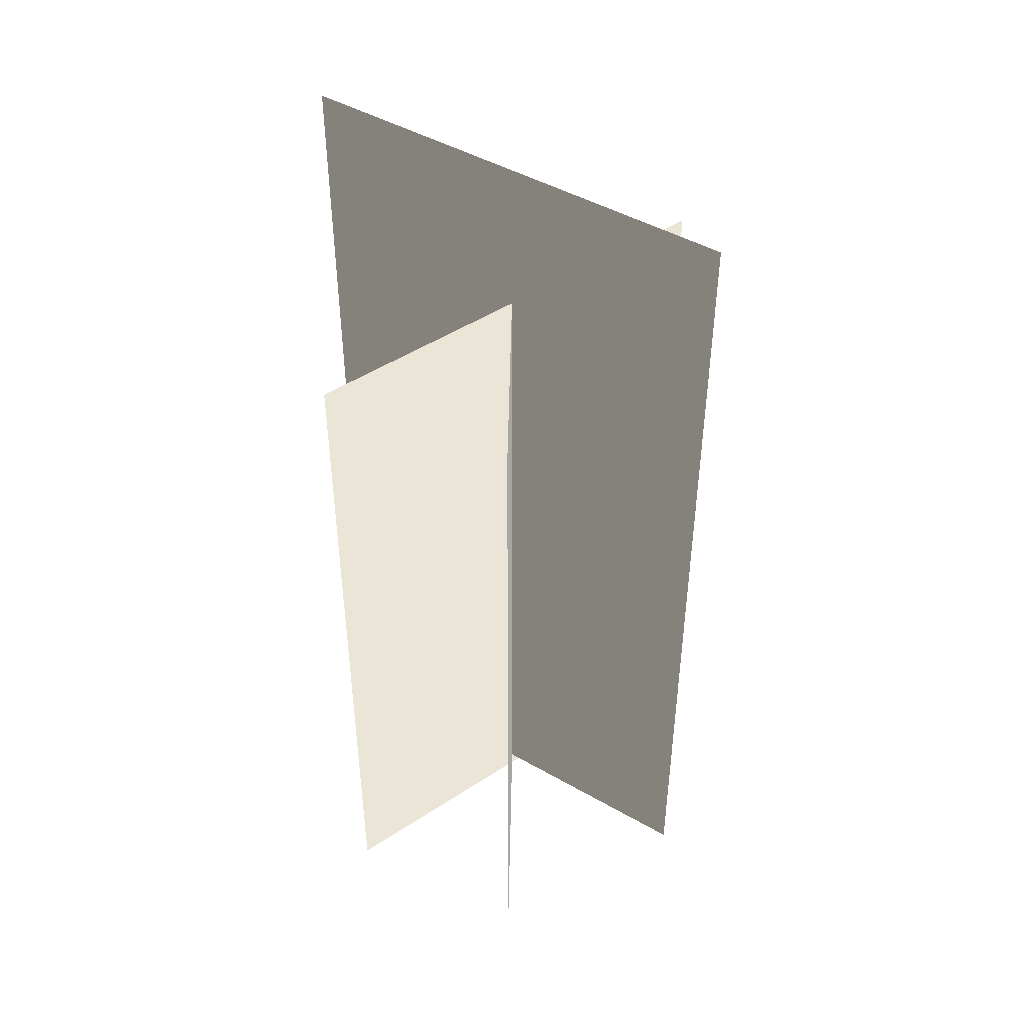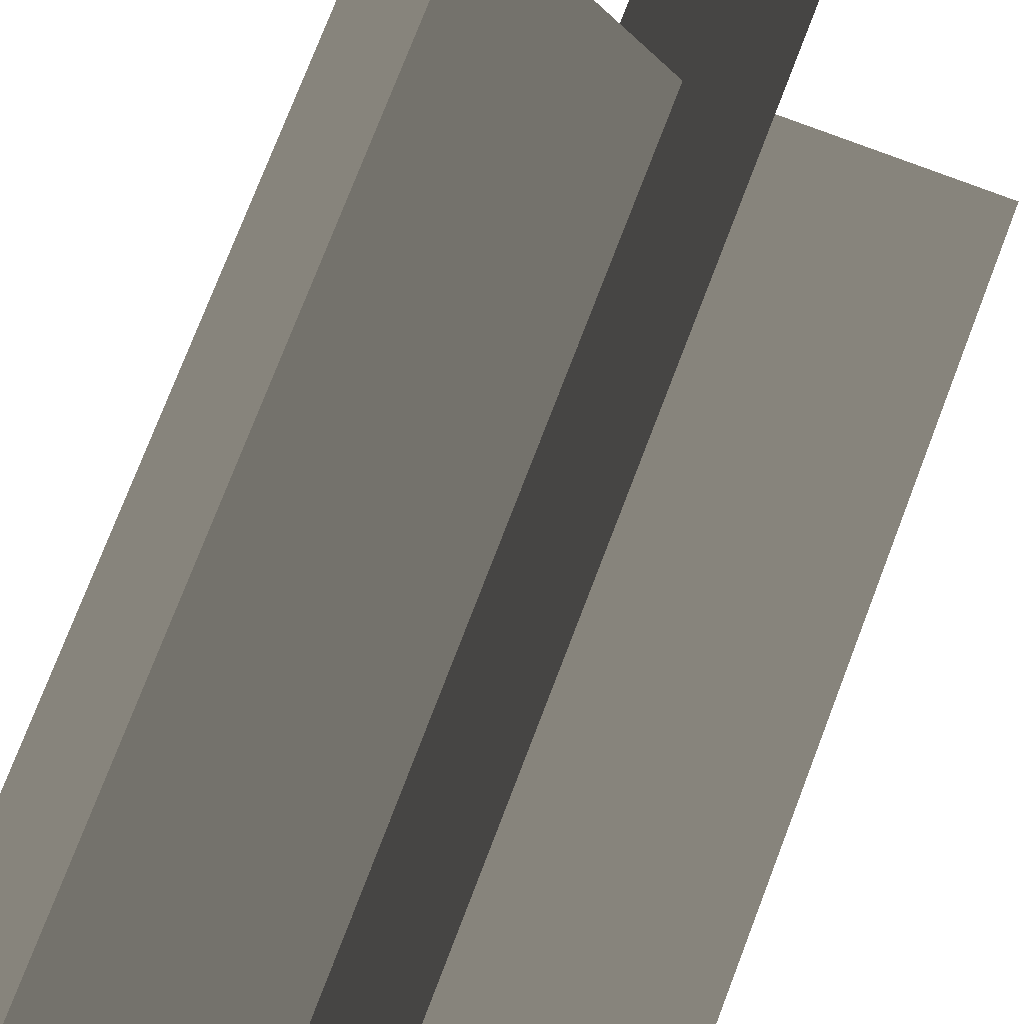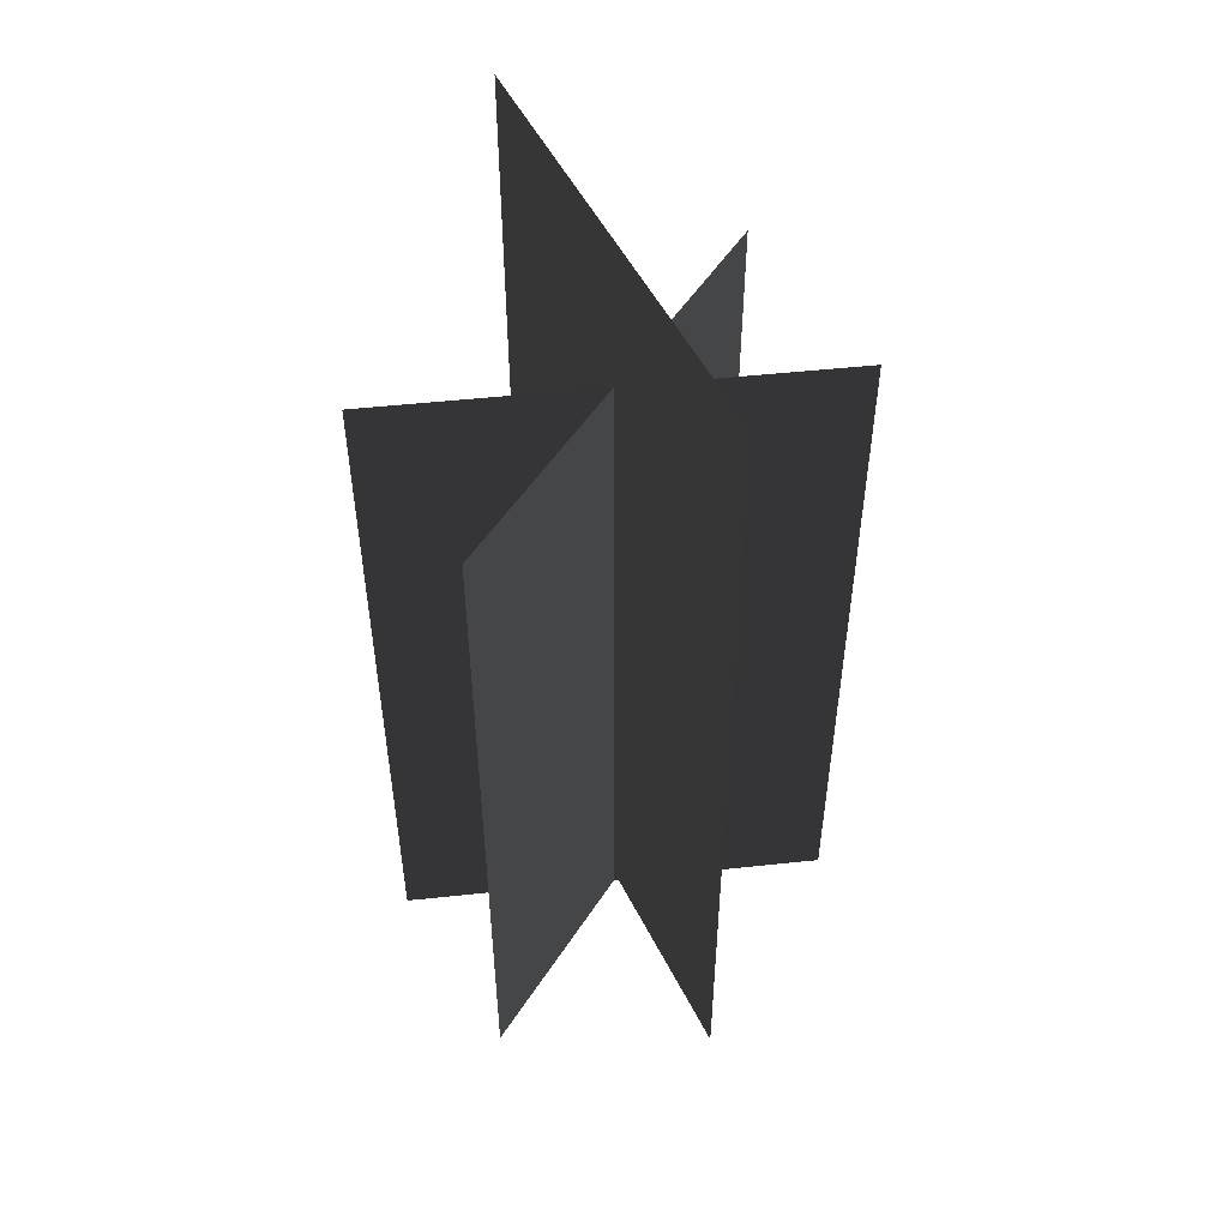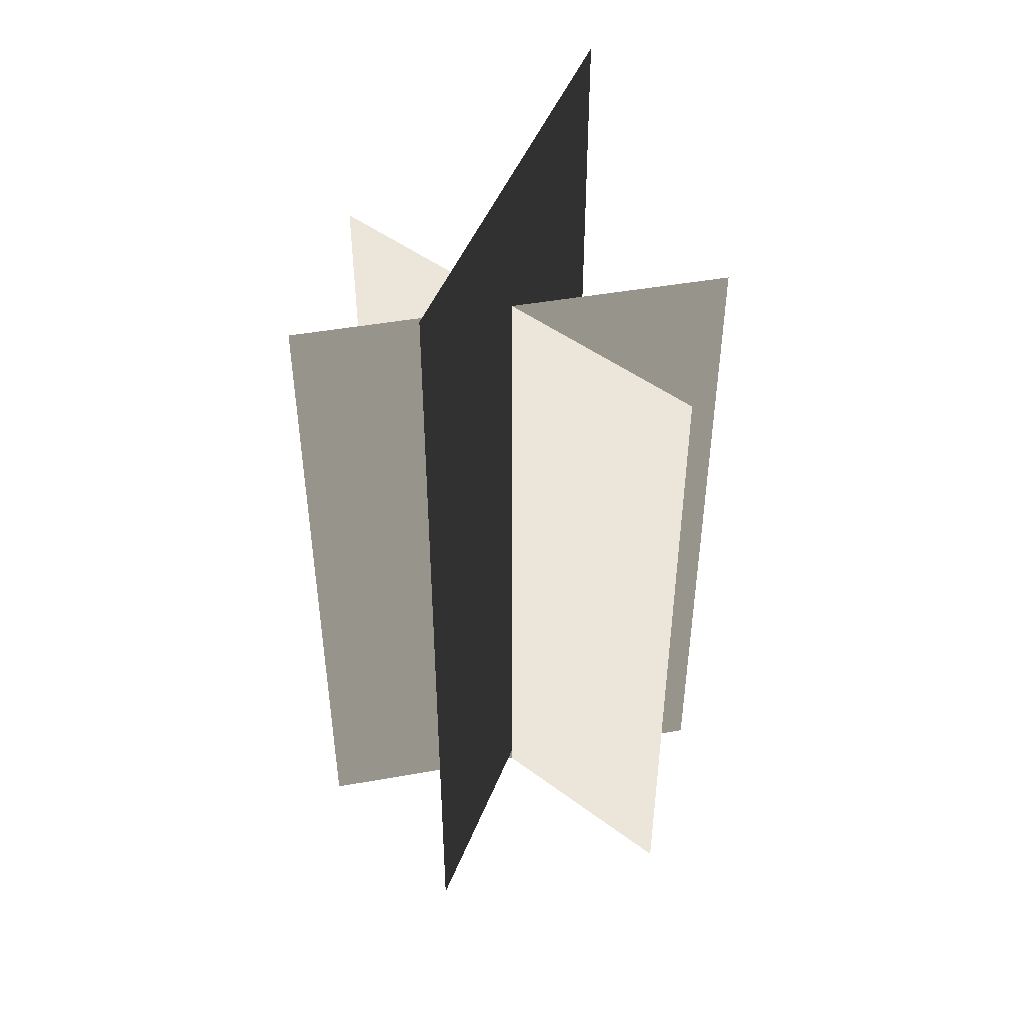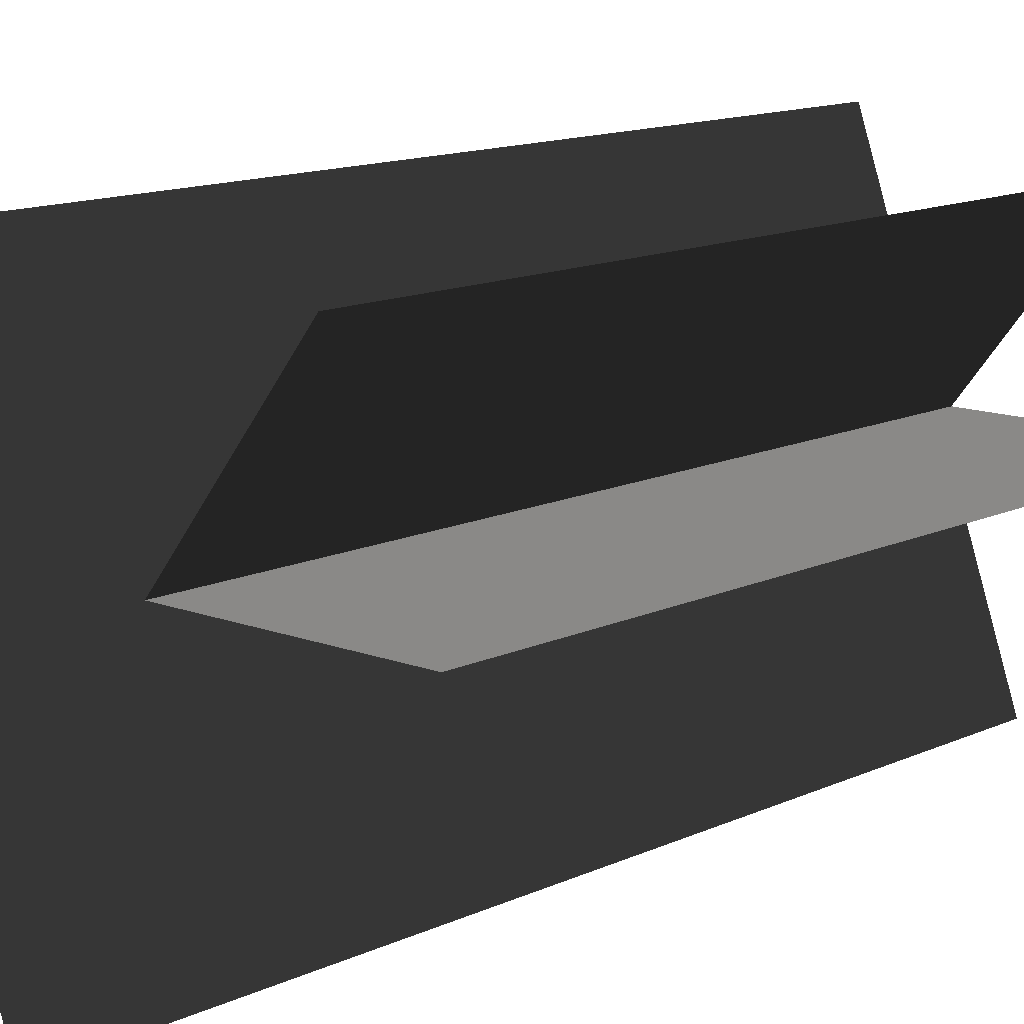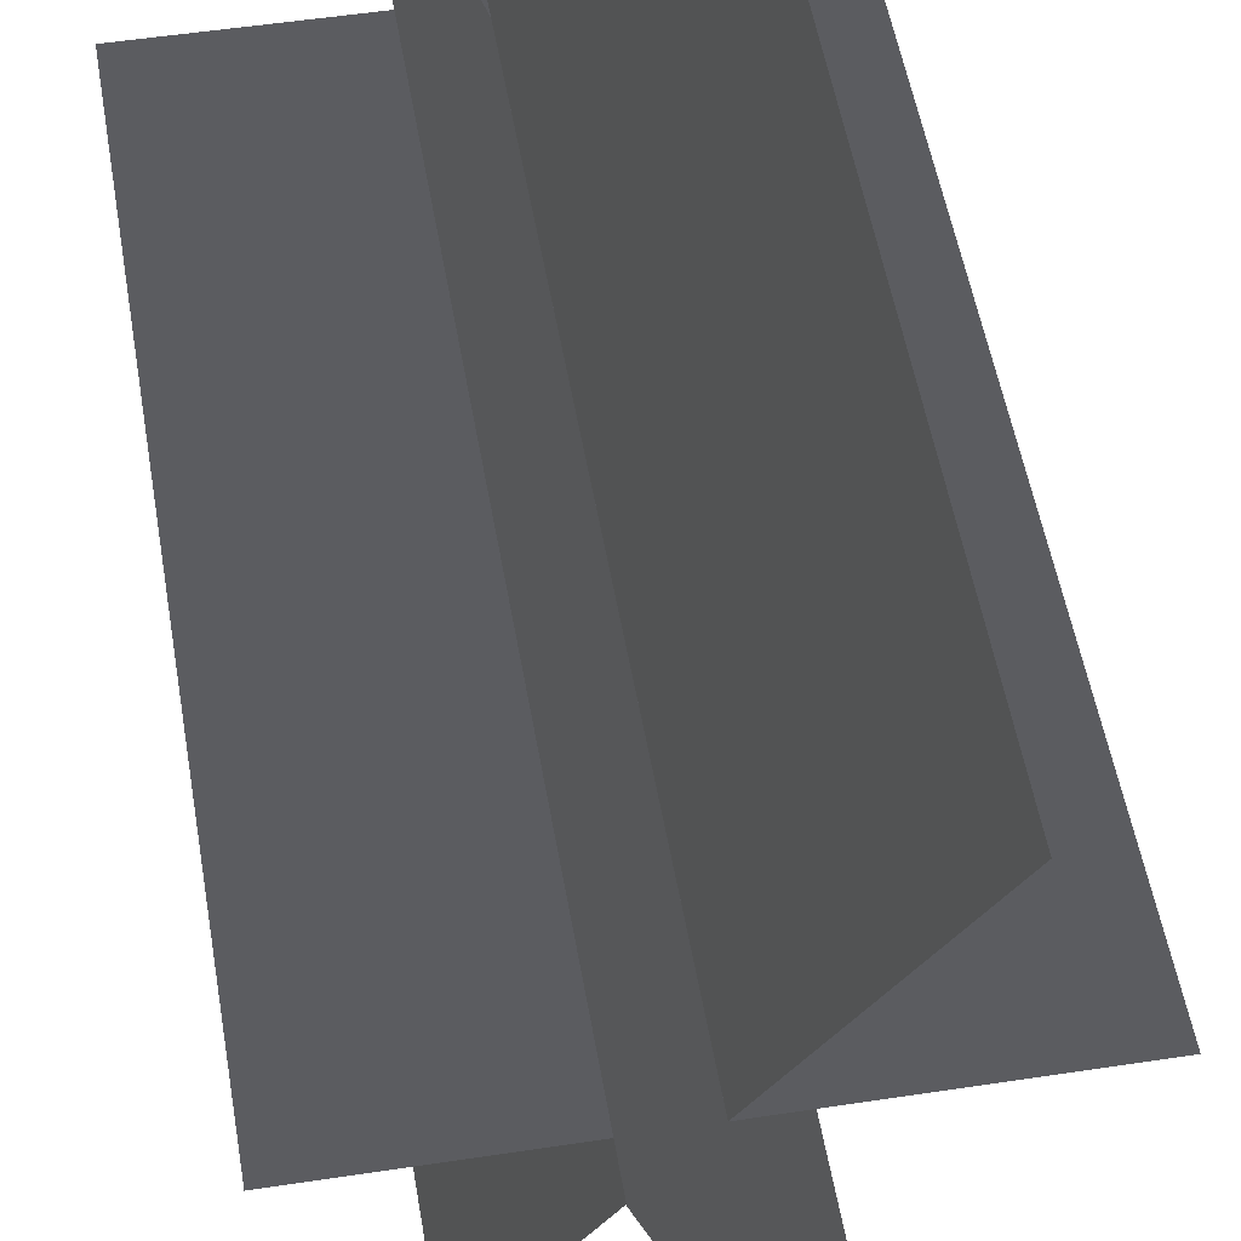
<metadata>
{"format":"obj","ext":"obj","renderer":"f3d","projection":"perspective","resolution":1024,"background":"white","views":[{"elev":46.0,"azim":142.9,"up":"+Z"},{"elev":75.9,"azim":-159.0,"up":"+Y"},{"elev":51.4,"azim":-6.6,"up":"+Z"},{"elev":46.8,"azim":-139.6,"up":"+Z"},{"elev":12.6,"azim":42.2,"up":"+Y"},{"elev":51.2,"azim":-9.5,"up":"+Y"}]}
</metadata>
<code>
v -1.069 0.3824 -1.989
v -1.069 0.3824 1.693
v 1.094 0.3825 1.693
v 1.094 0.3825 -1.989
v -0.6562 -0.4674 -1.989
v -0.6562 -0.4674 1.693
v 0.6817 1.232 1.693
v 0.6817 1.232 -1.989
v 0.3737 -0.6371 -1.909
v 0.3737 -0.6371 2.473
v -0.3482 1.402 2.473
v -0.3482 1.402 -1.909
v -1.069 0.3824 -1.989
v 1.094 0.3825 1.693
v -1.069 0.3824 1.693
v 1.094 0.3825 -1.989
v -0.6562 -0.4674 -1.989
v 0.6817 1.232 1.693
v -0.6562 -0.4674 1.693
v 0.6817 1.232 -1.989
v 0.3737 -0.6371 -1.909
v -0.3482 1.402 2.473
v 0.3737 -0.6371 2.473
v -0.3482 1.402 -1.909
g Plant.025_33375_345
f 1 3 2
f 1 4 3
f 5 7 6
f 5 8 7
f 9 11 10
f 9 12 11
f 13 15 14
f 13 14 16
f 17 19 18
f 17 18 20
f 21 23 22
f 21 22 24

</code>
